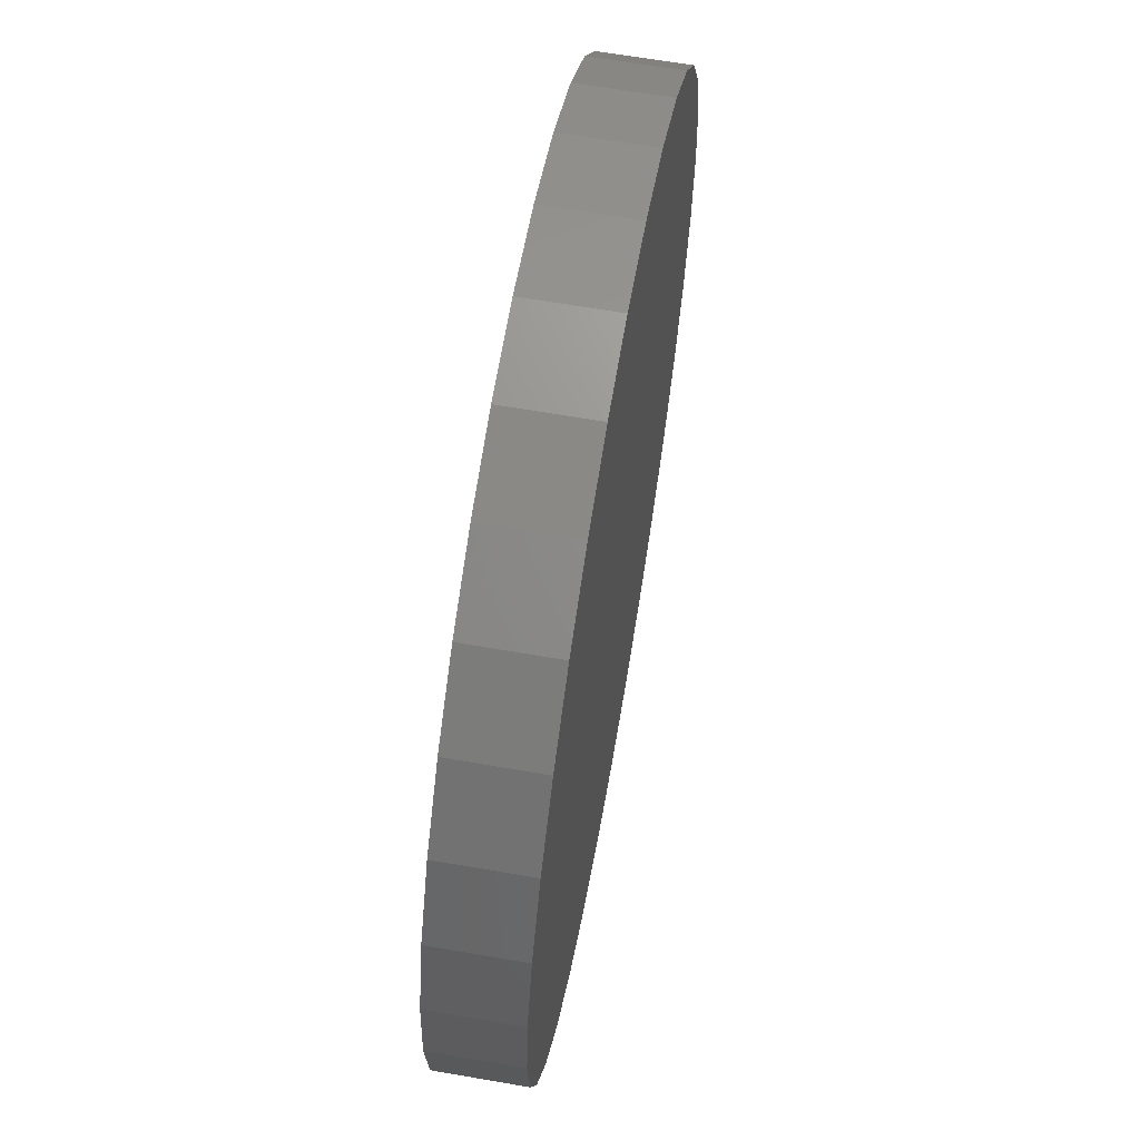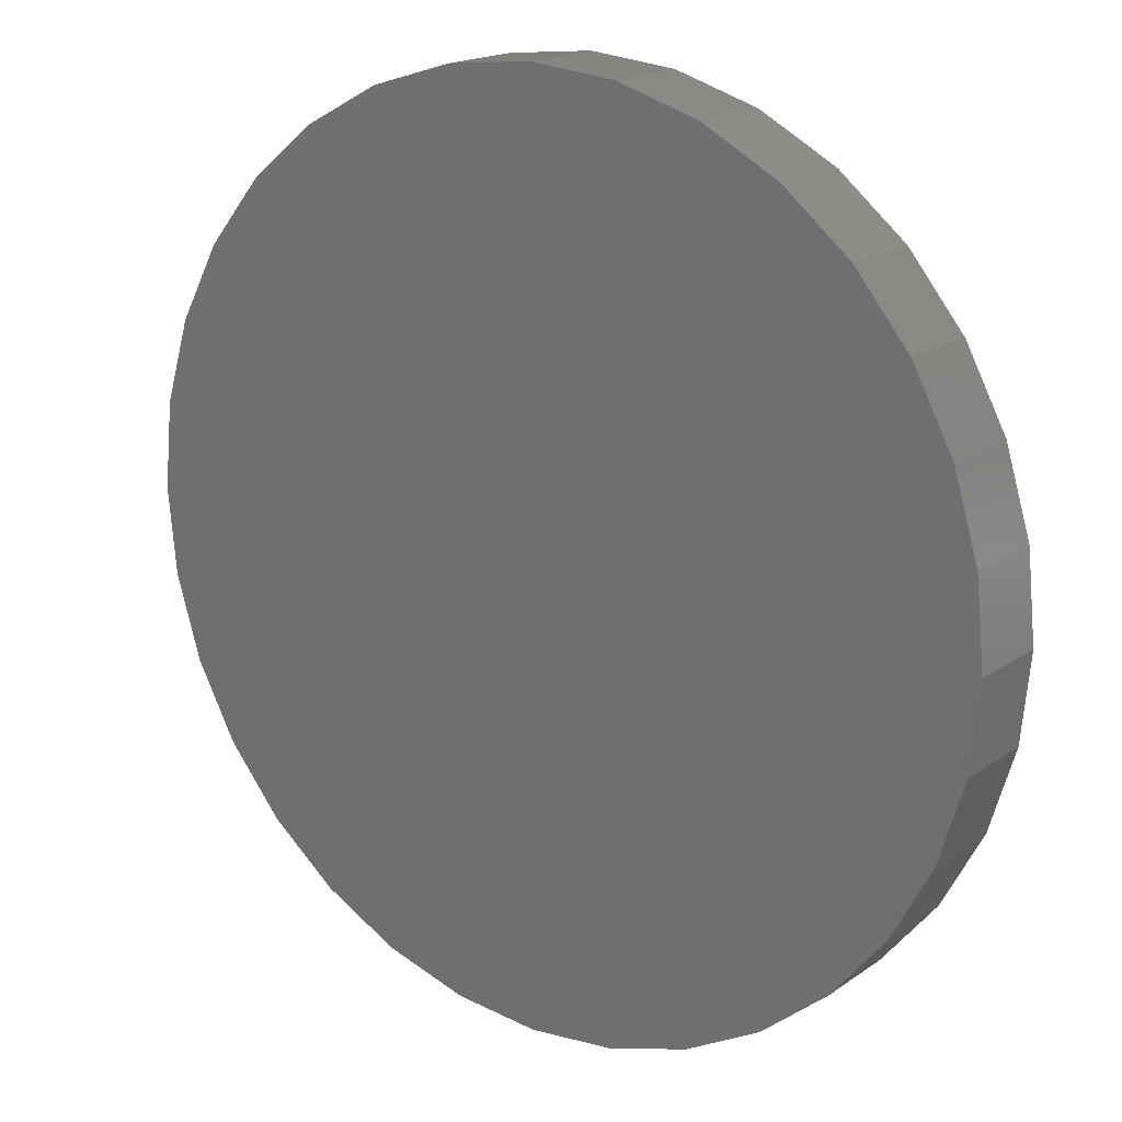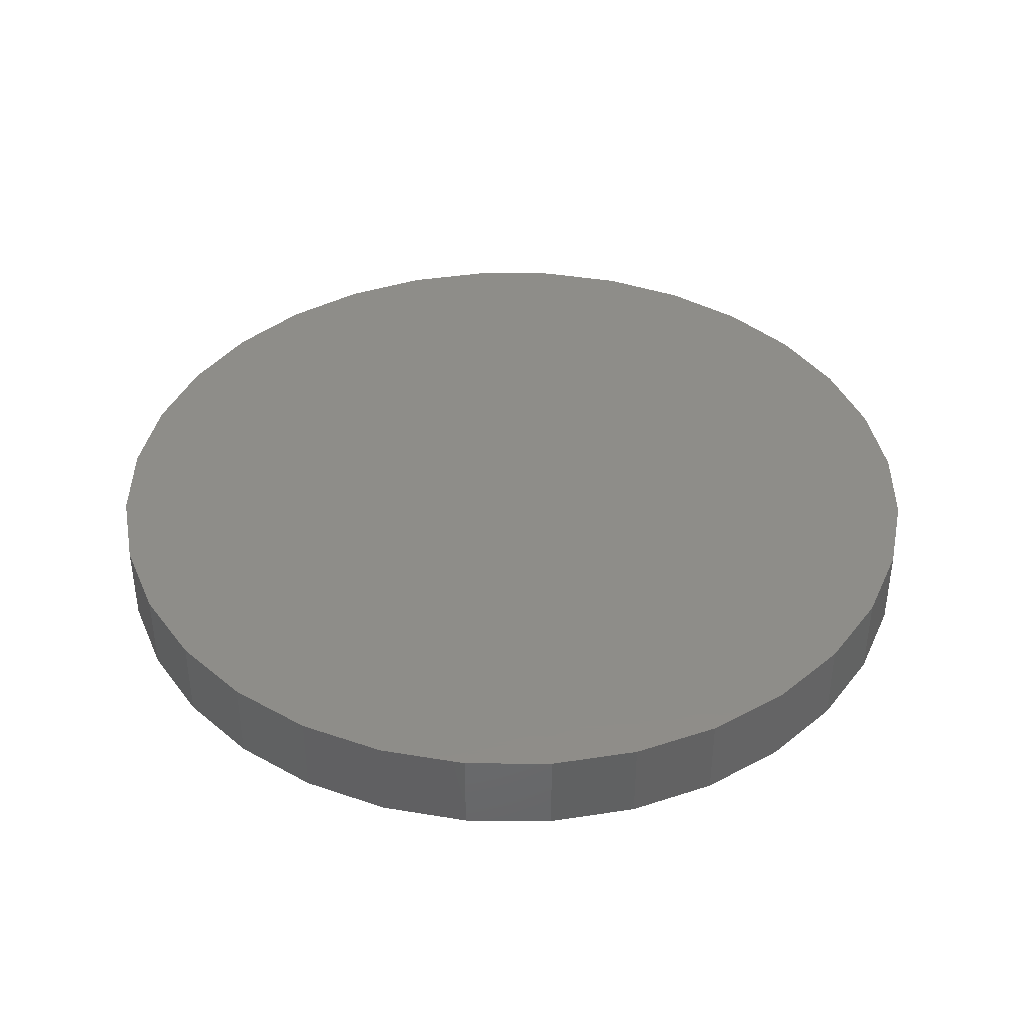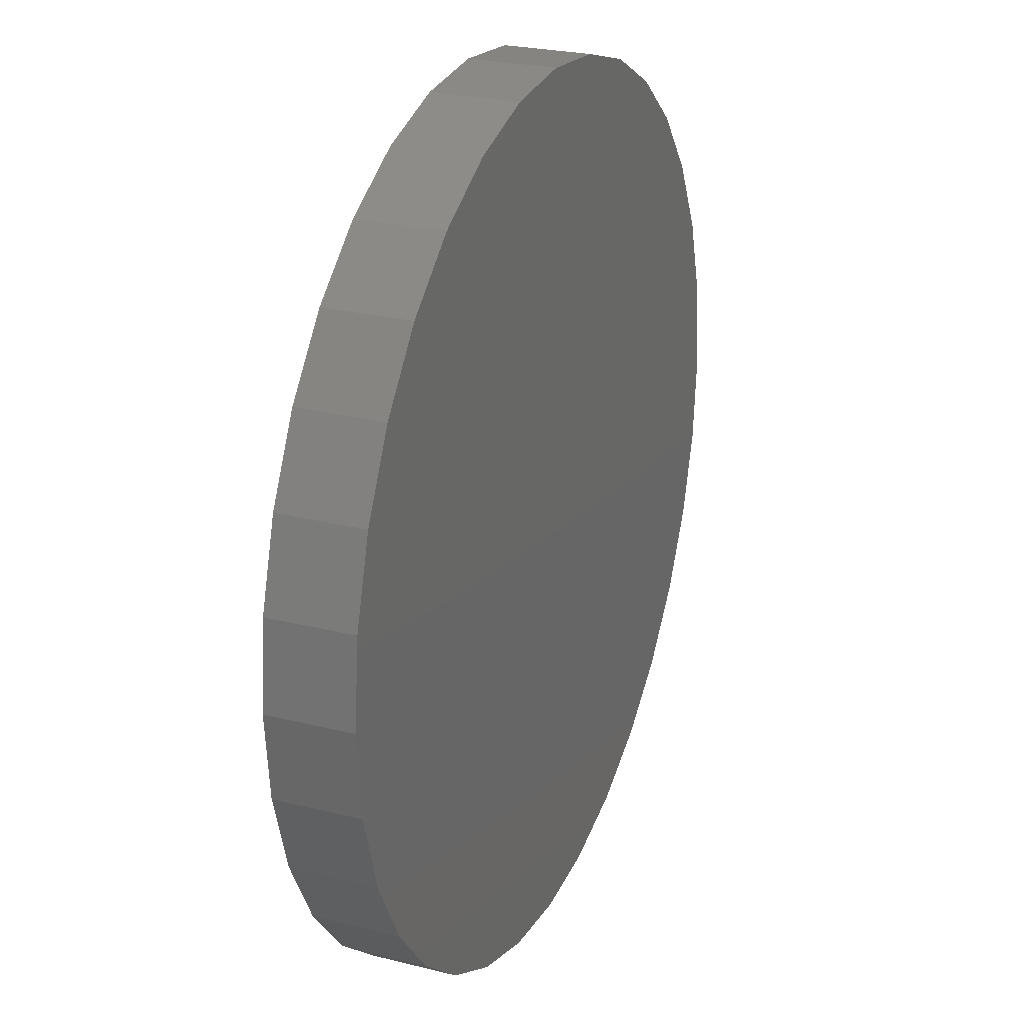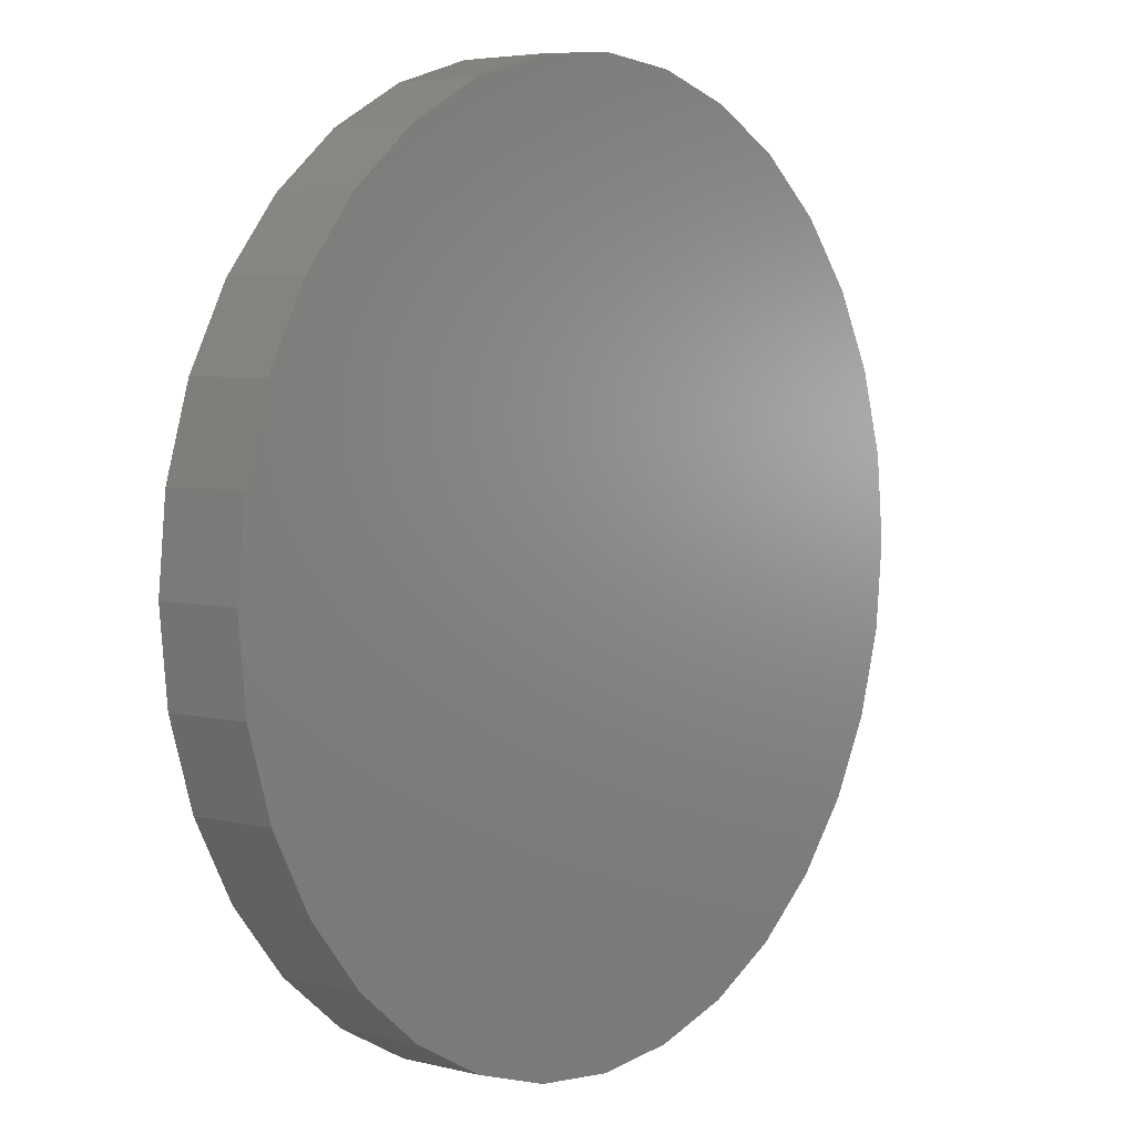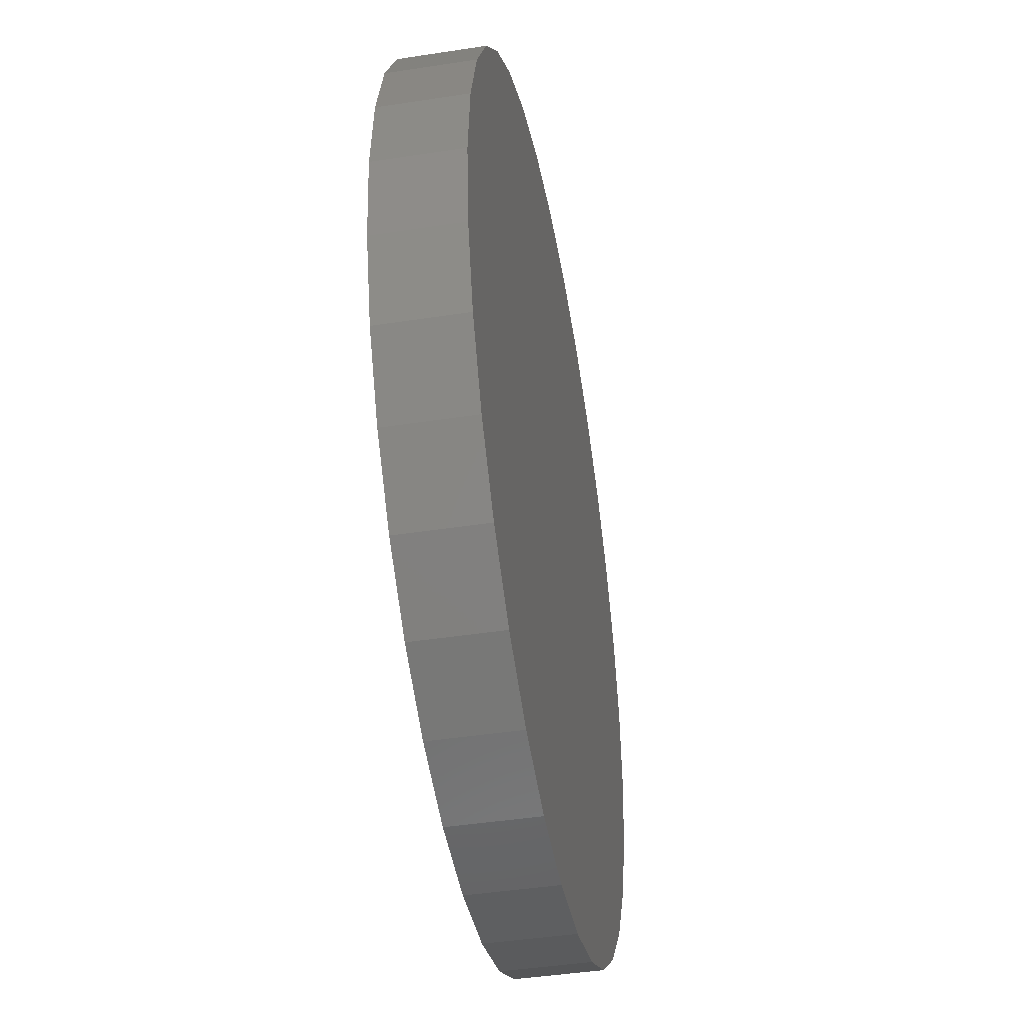
<metadata>
{"format":"stl","ext":"stl","renderer":"f3d","projection":"perspective","resolution":1024,"background":"white","views":[{"elev":64.2,"azim":-80.1,"up":"+Y"},{"elev":17.8,"azim":36.9,"up":"+Y"},{"elev":39.9,"azim":-83.9,"up":"+Z"},{"elev":25.1,"azim":-67.9,"up":"+Y"},{"elev":4.6,"azim":-51.2,"up":"+Y"},{"elev":-43.7,"azim":-79.7,"up":"+Y"}]}
</metadata>
<code>
# stl→obj: 128 verts, 252 faces
v 0.007895 0.4895 0
v 0.007895 0.4738 0
v -0.0876 0.4801 0
v -0.08455 0.4647 0
v -0.1794 0.4522 0
v 0.1003 -0.4647 0
v 0.1952 -0.4522 0
v 0.1034 -0.4801 0
v 0.007895 -0.4738 0
v 0.007895 -0.4895 0
v -0.1734 0.4378 0
v -0.2554 0.394 0
v -0.264 0.407 0
v -0.3272 0.3351 0
v -0.3382 0.3461 0
v -0.3861 0.2633 0
v -0.3991 0.2719 0
v -0.4299 0.1813 0
v -0.4443 0.1873 0
v -0.4568 0.09244 0
v -0.4722 0.09549 0
v -0.466 5.803e-17 0
v -0.4816 5.994e-17 0
v -0.4568 -0.09244 0
v -0.4722 -0.09549 0
v -0.4299 -0.1813 0
v -0.4443 -0.1873 0
v -0.3861 -0.2633 0
v -0.3991 -0.2719 0
v -0.3272 -0.3351 0
v -0.3382 -0.3461 0
v -0.2554 -0.394 0
v -0.264 -0.407 0
v -0.1734 -0.4378 0
v -0.1794 -0.4522 0
v -0.08455 -0.4647 0
v -0.0876 -0.4801 0
v 0.1892 -0.4378 0
v 0.2712 -0.394 0
v 0.2798 -0.407 0
v 0.343 -0.3351 0
v 0.354 -0.3461 0
v 0.4019 -0.2633 0
v 0.4149 -0.2719 0
v 0.4457 -0.1813 0
v 0.4601 -0.1873 0
v 0.4726 -0.09244 0
v 0.488 -0.09549 0
v 0.4817 0 0
v 0.4974 0 0
v 0.4726 0.09244 0
v 0.488 0.09549 0
v 0.4457 0.1813 0
v 0.4601 0.1873 0
v 0.4019 0.2633 0
v 0.4149 0.2719 0
v 0.343 0.3351 0
v 0.354 0.3461 0
v 0.2712 0.394 0
v 0.2798 0.407 0
v 0.1892 0.4378 0
v 0.1952 0.4522 0
v 0.1003 0.4647 0
v 0.1034 0.4801 0
v 0.1003 -0.4647 0.07812
v 0.1892 -0.4378 0.07812
v 0.2712 -0.394 0.07812
v 0.343 -0.3351 0.07812
v 0.4019 -0.2633 0.07812
v 0.4457 -0.1813 0.07812
v 0.4726 -0.09244 0.07812
v 0.4817 0 0.07812
v 0.007895 -0.4738 0.07812
v -0.08455 -0.4647 0.07812
v -0.1734 -0.4378 0.07812
v -0.2554 -0.394 0.07812
v -0.3272 -0.3351 0.07812
v -0.3861 -0.2633 0.07812
v -0.4299 -0.1813 0.07812
v -0.4568 -0.09244 0.07812
v -0.466 -3.628e-16 0.07812
v -0.08455 0.4647 0.07812
v -0.1734 0.4378 0.07812
v -0.2554 0.394 0.07812
v -0.3272 0.3351 0.07812
v -0.3861 0.2633 0.07812
v -0.4299 0.1813 0.07812
v -0.4568 0.09244 0.07812
v 0.007895 0.4738 0.07812
v 0.1003 0.4647 0.07812
v 0.1892 0.4378 0.07812
v 0.2712 0.394 0.07812
v 0.343 0.3351 0.07812
v 0.4019 0.2633 0.07812
v 0.4457 0.1813 0.07812
v 0.4726 0.09244 0.07812
v -0.0876 0.4801 0.09375
v 0.1034 0.4801 0.09375
v 0.007895 0.4895 0.09375
v 0.1952 0.4522 0.09375
v -0.1794 0.4522 0.09375
v 0.2798 0.407 0.09375
v -0.264 0.407 0.09375
v 0.354 0.3461 0.09375
v -0.3382 0.3461 0.09375
v 0.4149 0.2719 0.09375
v -0.3991 0.2719 0.09375
v 0.4601 0.1873 0.09375
v -0.4443 0.1873 0.09375
v 0.488 0.09549 0.09375
v -0.4722 0.09549 0.09375
v 0.4974 0 0.09375
v -0.4816 5.994e-17 0.09375
v 0.488 -0.09549 0.09375
v -0.4722 -0.09549 0.09375
v 0.4601 -0.1873 0.09375
v -0.4443 -0.1873 0.09375
v 0.4149 -0.2719 0.09375
v -0.3991 -0.2719 0.09375
v 0.354 -0.3461 0.09375
v -0.3382 -0.3461 0.09375
v 0.2798 -0.407 0.09375
v -0.264 -0.407 0.09375
v 0.1952 -0.4522 0.09375
v -0.1794 -0.4522 0.09375
v 0.1034 -0.4801 0.09375
v -0.0876 -0.4801 0.09375
v 0.007895 -0.4895 0.09375
f 1 2 3
f 3 2 4
f 4 5 3
f 6 7 8
f 9 6 8
f 10 9 8
f 4 11 5
f 5 11 12
f 5 12 13
f 13 12 14
f 13 14 15
f 15 14 16
f 15 16 17
f 17 16 18
f 17 18 19
f 19 18 20
f 19 20 21
f 21 20 22
f 21 22 23
f 23 22 24
f 23 24 25
f 25 24 26
f 25 26 27
f 27 26 28
f 27 28 29
f 29 28 30
f 29 30 31
f 31 30 32
f 31 32 33
f 33 32 34
f 33 34 35
f 35 34 36
f 35 36 37
f 37 36 9
f 37 9 10
f 6 38 7
f 7 38 39
f 7 39 40
f 40 39 41
f 40 41 42
f 42 41 43
f 42 43 44
f 44 43 45
f 44 45 46
f 46 45 47
f 46 47 48
f 48 47 49
f 48 49 50
f 50 49 51
f 50 51 52
f 52 51 53
f 52 53 54
f 54 53 55
f 54 55 56
f 56 55 57
f 56 57 58
f 58 57 59
f 58 59 60
f 60 59 61
f 60 61 62
f 62 61 63
f 62 63 64
f 64 63 2
f 64 2 1
f 9 65 6
f 6 65 66
f 6 66 38
f 38 66 67
f 38 67 39
f 39 67 68
f 39 68 41
f 41 68 69
f 41 69 43
f 43 69 70
f 43 70 45
f 45 70 71
f 45 71 47
f 47 71 72
f 47 72 49
f 65 9 73
f 73 9 36
f 73 36 74
f 74 36 34
f 74 34 75
f 75 34 32
f 75 32 76
f 76 32 30
f 76 30 77
f 77 30 28
f 77 28 78
f 78 28 26
f 78 26 79
f 79 26 24
f 79 24 80
f 80 24 22
f 80 22 81
f 2 82 4
f 4 82 83
f 4 83 11
f 11 83 84
f 11 84 12
f 12 84 85
f 12 85 14
f 14 85 86
f 14 86 16
f 16 86 87
f 16 87 18
f 18 87 88
f 18 88 20
f 20 88 81
f 20 81 22
f 82 2 89
f 89 2 63
f 89 63 90
f 90 63 61
f 90 61 91
f 91 61 59
f 91 59 92
f 92 59 57
f 92 57 93
f 93 57 55
f 93 55 94
f 94 55 53
f 94 53 95
f 95 53 51
f 95 51 96
f 96 51 49
f 96 49 72
f 89 90 82
f 73 74 65
f 65 74 75
f 65 75 66
f 66 75 76
f 66 76 67
f 67 76 77
f 67 77 68
f 68 77 78
f 68 78 69
f 69 78 79
f 69 79 70
f 70 79 80
f 70 80 71
f 71 80 81
f 71 81 72
f 72 81 88
f 72 88 96
f 96 88 87
f 96 87 95
f 95 87 86
f 95 86 94
f 94 86 85
f 94 85 93
f 93 85 84
f 93 84 92
f 92 84 83
f 92 83 91
f 91 83 82
f 91 82 90
f 97 98 99
f 98 97 100
f 100 97 101
f 100 101 102
f 102 101 103
f 102 103 104
f 104 103 105
f 104 105 106
f 106 105 107
f 106 107 108
f 108 107 109
f 108 109 110
f 110 109 111
f 110 111 112
f 112 111 113
f 112 113 114
f 114 113 115
f 114 115 116
f 116 115 117
f 116 117 118
f 118 117 119
f 118 119 120
f 120 119 121
f 120 121 122
f 122 121 123
f 122 123 124
f 124 123 125
f 124 125 126
f 126 125 127
f 126 127 128
f 50 112 48
f 48 112 114
f 48 114 46
f 46 114 116
f 46 116 44
f 44 116 118
f 44 118 42
f 42 118 120
f 42 120 40
f 40 120 122
f 40 122 7
f 7 122 124
f 7 124 8
f 8 124 126
f 8 126 10
f 10 126 128
f 10 128 37
f 37 128 127
f 37 127 35
f 35 127 125
f 35 125 33
f 33 125 123
f 33 123 31
f 31 123 121
f 31 121 29
f 29 121 119
f 29 119 27
f 27 119 117
f 27 117 25
f 25 117 115
f 25 115 23
f 23 115 113
f 23 113 21
f 21 113 111
f 21 111 19
f 19 111 109
f 19 109 17
f 17 109 107
f 17 107 15
f 15 107 105
f 15 105 13
f 13 105 103
f 13 103 5
f 5 103 101
f 5 101 3
f 3 101 97
f 3 97 1
f 1 97 99
f 1 99 64
f 64 99 98
f 64 98 62
f 62 98 100
f 62 100 60
f 60 100 102
f 60 102 58
f 58 102 104
f 58 104 56
f 56 104 106
f 56 106 54
f 54 106 108
f 54 108 52
f 52 108 110
f 52 110 50
f 50 110 112

</code>
